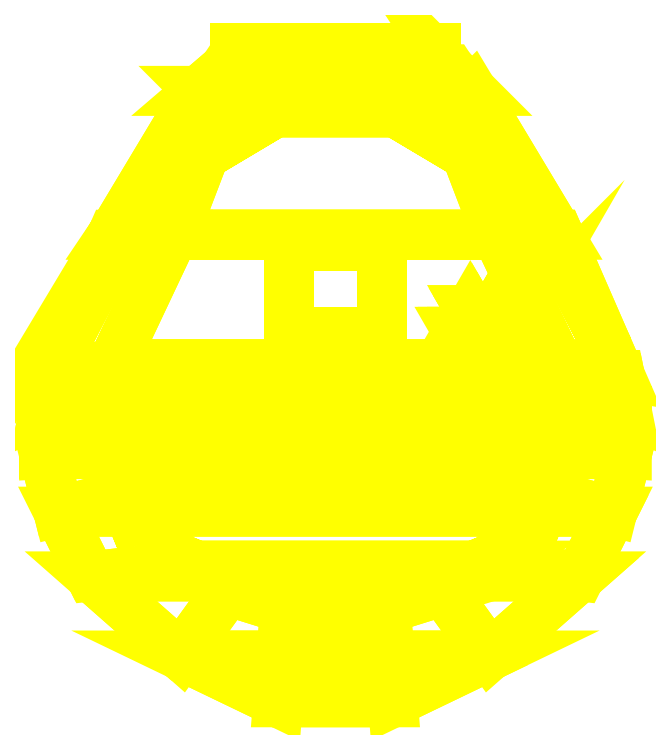
<metadata>
{"format":"dxf","ext":"dxf","renderer":"ezdxf+matplotlib","layout":"modelspace","background":"white","min_lineweight":24,"dpi":150}
</metadata>
<code>
0
SECTION
2
ENTITIES
0
3DFACE
8
TURRET
10
0.81
20
-0.29
30
0.05
11
-0.81
21
-0.29
31
0.05
12
-0.81
22
-0.17
32
0.05
13
0.81
23
-0.17
33
0.05
0
3DFACE
8
TURRET
10
-0.63
20
-0.09
30
0.56
11
-0.63
21
-0.28
31
0.56
12
0.63
22
-0.28
32
0.56
13
0.63
23
-0.09
33
0.56
0
3DFACE
8
TURRET
10
0.63
20
-0.09
30
0.56
11
0.63
21
-0.28
31
0.56
12
0.81
22
-0.29
32
0.05
13
0.81
23
-0.17
33
0.05
0
3DFACE
8
TURRET
10
-0.81
20
-0.17
30
0.05
11
-0.81
21
-0.29
31
0.05
12
-0.63
22
-0.28
32
0.56
13
-0.63
23
-0.09
33
0.56
0
3DFACE
8
TURRET
10
0.81
20
-0.17
30
0.05
11
-0.81
21
-0.17
31
0.05
12
-0.79
22
-0.07
32
0.05
13
0.79
23
-0.07
33
0.05
0
3DFACE
8
TURRET
10
-0.62
20
-0.04
30
0.56
11
-0.63
21
-0.09
31
0.56
12
0.63
22
-0.09
32
0.56
13
0.62
23
-0.04
33
0.56
0
3DFACE
8
TURRET
10
-0.79
20
-0.07
30
0.05
11
-0.81
21
-0.17
31
0.05
12
-0.63
22
-0.09
32
0.56
13
-0.62
23
-0.04
33
0.56
0
3DFACE
8
TURRET
10
0.62
20
-0.04
30
0.56
11
0.63
21
-0.09
31
0.56
12
0.81
22
-0.17
32
0.05
13
0.79
23
-0.07
33
0.05
0
3DFACE
8
TURRET
10
0.79
20
-0.07
30
0.05
11
-0.79
21
-0.07
31
0.05
12
-0.62
22
0.32
32
0.05
13
0.62
23
0.32
33
0.05
0
3DFACE
8
TURRET
10
0.45
20
0.32
30
0.56
11
0.62
21
-0.04
31
0.56
12
0.79
22
-0.07
32
0.05
13
0.62
23
0.32
33
0.05
0
3DFACE
8
TURRET
10
-0.45
20
0.32
30
0.56
11
-0.62
21
-0.04
31
0.56
12
0.62
22
-0.04
32
0.56
13
0.45
23
0.32
33
0.56
0
3DFACE
8
TURRET
10
-0.62
20
0.32
30
0.05
11
-0.79
21
-0.07
31
0.05
12
-0.62
22
-0.04
32
0.56
13
-0.45
23
0.32
33
0.56
0
3DFACE
8
TURRET
10
0.32
20
0.66
30
0.56
11
0.45
21
0.32
31
0.56
12
0.62
22
0.32
32
0.05
13
0.38
23
0.72
33
0.27
0
3DFACE
8
TURRET
10
0.38
20
0.72
30
0.27
11
-0.38
21
0.72
31
0.27
12
-0.32
22
0.66
32
0.56
13
0.32
23
0.66
33
0.56
0
3DFACE
8
TURRET
10
-0.32
20
0.66
30
0.56
11
-0.45
21
0.32
31
0.56
12
0.45
22
0.32
32
0.56
13
0.32
23
0.66
33
0.56
0
3DFACE
8
TURRET
10
-0.38
20
0.72
30
0.27
11
-0.62
21
0.32
31
0.05
12
-0.45
22
0.32
32
0.56
13
-0.32
23
0.66
33
0.56
0
3DFACE
8
TURRET
10
-0.63
20
-0.28
30
0.56
11
-0.58
21
-0.4
31
0.56
12
0.58
22
-0.4
32
0.56
13
0.63
23
-0.28
33
0.56
0
3DFACE
8
TURRET
10
0.77
20
-0.45
30
0.05
11
-0.77
21
-0.45
31
0.05
12
-0.81
22
-0.29
32
0.05
13
0.81
23
-0.29
33
0.05
0
3DFACE
8
TURRET
10
-0.81
20
-0.29
30
0.05
11
-0.77
21
-0.45
31
0.05
12
-0.58
22
-0.4
32
0.56
13
-0.63
23
-0.28
33
0.56
0
3DFACE
8
TURRET
10
0.63
20
-0.28
30
0.56
11
0.58
21
-0.4
31
0.56
12
0.77
22
-0.45
32
0.05
13
0.81
23
-0.29
33
0.05
0
3DFACE
8
TURRET
10
0.68
20
-0.63
30
0.05
11
-0.68
21
-0.63
31
0.05
12
-0.77
22
-0.45
32
0.05
13
0.77
23
-0.45
33
0.05
0
3DFACE
8
TURRET
10
0.58
20
-0.4
30
0.56
11
0.42
21
-0.6
31
0.56
12
0.68
22
-0.63
32
0.05
13
0.77
23
-0.45
33
0.05
0
3DFACE
8
TURRET
10
-0.58
20
-0.4
30
0.56
11
-0.42
21
-0.6
31
0.56
12
0.42
22
-0.6
32
0.56
13
0.58
23
-0.4
33
0.56
0
3DFACE
8
TURRET
10
-0.77
20
-0.45
30
0.05
11
-0.68
21
-0.63
31
0.05
12
-0.42
22
-0.6
32
0.56
13
-0.58
23
-0.4
33
0.56
0
3DFACE
8
TURRET
10
0.43
20
-0.85
30
0.05
11
-0.43
21
-0.85
31
0.05
12
-0.68
22
-0.63
32
0.05
13
0.68
23
-0.63
33
0.05
0
3DFACE
8
TURRET
10
0.42
20
-0.6
30
0.56
11
0.3
21
-0.67
31
0.56
12
0.43
22
-0.85
32
0.05
13
0.68
23
-0.63
33
0.05
0
3DFACE
8
TURRET
10
-0.42
20
-0.6
30
0.56
11
-0.3
21
-0.67
31
0.56
12
0.3
22
-0.67
32
0.56
13
0.42
23
-0.6
33
0.56
0
3DFACE
8
TURRET
10
-0.68
20
-0.63
30
0.05
11
-0.43
21
-0.85
31
0.05
12
-0.3
22
-0.67
32
0.56
13
-0.42
23
-0.6
33
0.56
0
3DFACE
8
TURRET
10
0.16
20
-0.98
30
0.05
11
-0.16
21
-0.98
31
0.05
12
-0.43
22
-0.85
32
0.05
13
0.43
23
-0.85
33
0.05
0
3DFACE
8
TURRET
10
0.14
20
-0.72
30
0.56
11
-0.14
21
-0.72
31
0.56
12
-0.16
22
-0.98
32
0.05
13
0.16
23
-0.98
33
0.05
0
3DFACE
8
TURRET
10
-0.3
20
-0.67
30
0.56
11
-0.14
21
-0.72
31
0.56
12
0.14
22
-0.72
32
0.56
13
0.3
23
-0.67
33
0.56
0
3DFACE
8
TURRET
10
-0.43
20
-0.85
30
0.05
11
-0.16
21
-0.98
31
0.05
12
-0.14
22
-0.72
32
0.56
13
-0.3
23
-0.67
33
0.56
0
3DFACE
8
TURRET
10
0.3
20
-0.67
30
0.56
11
0.14
21
-0.72
31
0.56
12
0.16
22
-0.98
32
0.05
13
0.43
23
-0.85
33
0.05
0
3DFACE
8
TURRET
10
0.38
20
0.72
30
0.27
11
0.62
21
0.32
31
0.05
12
0.62
22
0.32
32
0.05
13
0.32
23
0.78
33
0.05
0
3DFACE
8
TURRET
10
0.32
20
0.78
30
0.05
11
-0.31
21
0.78
31
0.05
12
-0.38
22
0.72
32
0.27
13
0.38
23
0.72
33
0.27
0
3DFACE
8
TURRET
10
-0.31
20
0.78
30
0.05
11
-0.62
21
0.32
31
0.05
12
-0.62
22
0.32
32
0.05
13
-0.38
23
0.72
33
0.27
0
3DFACE
8
TURRET
10
0.62
20
0.32
30
0.05
11
-0.62
21
0.32
31
0.05
12
-0.31
22
0.78
32
0.05
13
0.32
23
0.78
33
0.05
0
3DFACE
8
TURRET
10
0.76
20
0
30
0
11
0.5374
21
0.44
31
0
12
0.5374
22
0.44
32
0.05
13
0.76
23
0
33
0.05
0
3DFACE
8
TURRET
10
0.5374
20
0.44
30
0
11
0
21
0.76
31
0
12
0
22
0.76
32
0.05
13
0.5374
23
0.44
33
0.05
0
3DFACE
8
TURRET
10
0
20
0.76
30
0
11
-0.5374
21
0.44
31
0
12
-0.5374
22
0.44
32
0.05
13
0
23
0.76
33
0.05
0
3DFACE
8
TURRET
10
-0.5374
20
0.44
30
0
11
-0.76
21
1e-16
31
0
12
-0.76
22
1e-16
32
0.05
13
-0.5374
23
0.44
33
0.05
0
3DFACE
8
TURRET
10
-0.76
20
1e-16
30
0
11
-0.5374
21
-0.5374
31
0
12
-0.5374
22
-0.5374
32
0.05
13
-0.76
23
1e-16
33
0.05
0
3DFACE
8
TURRET
10
-0.5374
20
-0.5374
30
0
11
-1e-16
21
-0.76
31
0
12
-1e-16
22
-0.76
32
0.05
13
-0.5374
23
-0.5374
33
0.05
0
3DFACE
8
TURRET
10
-1e-16
20
-0.76
30
0
11
0.5374
21
-0.5374
31
0
12
0.5374
22
-0.5374
32
0.05
13
-1e-16
23
-0.76
33
0.05
0
3DFACE
8
TURRET
10
0.5374
20
-0.5374
30
0
11
0.76
21
0
31
0
12
0.76
22
0
32
0.05
13
0.5374
23
-0.5374
33
0.05
0
3DFACE
8
TURRET
10
0.13
20
0.05
30
0.64
11
0.13
21
0.05
31
0.56
12
0.13
22
0.29
32
0.56
13
0.13
23
0.29
33
0.64
0
3DFACE
8
TURRET
10
-0.13
20
0.29
30
0.56
11
-0.13
21
0.05
31
0.56
12
-0.13
22
0.05
32
0.64
13
-0.13
23
0.29
33
0.64
0
3DFACE
8
TURRET
10
-0.13
20
0.29
30
0.64
11
-0.13
21
0.05
31
0.64
12
0.13
22
0.05
32
0.64
13
0.13
23
0.29
33
0.64
0
3DFACE
8
TURRET
10
-0.13
20
0.05
30
0.64
11
-0.13
21
0.05
31
0.56
12
0.13
22
0.05
32
0.56
13
0.13
23
0.05
33
0.64
0
3DFACE
8
TURRET
10
0.13
20
0.29
30
0.64
11
0.13
21
0.29
31
0.56
12
-0.13
22
0.29
32
0.56
13
-0.13
23
0.29
33
0.64
0
3DFACE
8
TURRET
10
-0.49
20
-0.3
30
0.71
11
-0.525
21
-0.3
31
0.7006
12
-0.5075
22
-0.3303
32
0.7006
13
-0.49
23
-0.3
33
0.71
0
3DFACE
8
TURRET
10
-0.525
20
-0.3
30
0.7006
11
-0.5506
21
-0.3
31
0.675
12
-0.5203
22
-0.3525
32
0.675
13
-0.5075
23
-0.3303
33
0.7006
0
3DFACE
8
TURRET
10
-0.5506
20
-0.3
30
0.675
11
-0.56
21
-0.3
31
0.64
12
-0.525
22
-0.3606
32
0.64
13
-0.5203
23
-0.3525
33
0.675
0
3DFACE
8
TURRET
10
-0.49
20
-0.3
30
0.71
11
-0.5075
21
-0.3303
31
0.7006
12
-0.4725
22
-0.3303
32
0.7006
13
-0.49
23
-0.3
33
0.71
0
3DFACE
8
TURRET
10
-0.5075
20
-0.3303
30
0.7006
11
-0.5203
21
-0.3525
31
0.675
12
-0.4597
22
-0.3525
32
0.675
13
-0.4725
23
-0.3303
33
0.7006
0
3DFACE
8
TURRET
10
-0.5203
20
-0.3525
30
0.675
11
-0.525
21
-0.3606
31
0.64
12
-0.455
22
-0.3606
32
0.64
13
-0.4597
23
-0.3525
33
0.675
0
3DFACE
8
TURRET
10
-0.49
20
-0.3
30
0.71
11
-0.4725
21
-0.3303
31
0.7006
12
-0.455
22
-0.3
32
0.7006
13
-0.49
23
-0.3
33
0.71
0
3DFACE
8
TURRET
10
-0.4725
20
-0.3303
30
0.7006
11
-0.4597
21
-0.3525
31
0.675
12
-0.4294
22
-0.3
32
0.675
13
-0.455
23
-0.3
33
0.7006
0
3DFACE
8
TURRET
10
-0.4597
20
-0.3525
30
0.675
11
-0.455
21
-0.3606
31
0.64
12
-0.42
22
-0.3
32
0.64
13
-0.4294
23
-0.3
33
0.675
0
3DFACE
8
TURRET
10
-0.49
20
-0.3
30
0.71
11
-0.455
21
-0.3
31
0.7006
12
-0.4725
22
-0.2697
32
0.7006
13
-0.49
23
-0.3
33
0.71
0
3DFACE
8
TURRET
10
-0.455
20
-0.3
30
0.7006
11
-0.4294
21
-0.3
31
0.675
12
-0.4597
22
-0.2475
32
0.675
13
-0.4725
23
-0.2697
33
0.7006
0
3DFACE
8
TURRET
10
-0.4294
20
-0.3
30
0.675
11
-0.42
21
-0.3
31
0.64
12
-0.455
22
-0.2394
32
0.64
13
-0.4597
23
-0.2475
33
0.675
0
3DFACE
8
TURRET
10
-0.49
20
-0.3
30
0.71
11
-0.4725
21
-0.2697
31
0.7006
12
-0.5075
22
-0.2697
32
0.7006
13
-0.49
23
-0.3
33
0.71
0
3DFACE
8
TURRET
10
-0.4725
20
-0.2697
30
0.7006
11
-0.4597
21
-0.2475
31
0.675
12
-0.5203
22
-0.2475
32
0.675
13
-0.5075
23
-0.2697
33
0.7006
0
3DFACE
8
TURRET
10
-0.4597
20
-0.2475
30
0.675
11
-0.455
21
-0.2394
31
0.64
12
-0.525
22
-0.2394
32
0.64
13
-0.5203
23
-0.2475
33
0.675
0
3DFACE
8
TURRET
10
-0.49
20
-0.3
30
0.71
11
-0.5075
21
-0.2697
31
0.7006
12
-0.525
22
-0.3
32
0.7006
13
-0.49
23
-0.3
33
0.71
0
3DFACE
8
TURRET
10
-0.5075
20
-0.2697
30
0.7006
11
-0.5203
21
-0.2475
31
0.675
12
-0.5506
22
-0.3
32
0.675
13
-0.525
23
-0.3
33
0.7006
0
3DFACE
8
TURRET
10
-0.5203
20
-0.2475
30
0.675
11
-0.525
21
-0.2394
31
0.64
12
-0.56
22
-0.3
32
0.64
13
-0.5506
23
-0.3
33
0.675
0
3DFACE
8
TURRET
10
-0.42
20
-0.3
30
0.56
11
-0.455
21
-0.2394
31
0.56
12
-0.455
22
-0.2394
32
0.64
13
-0.42
23
-0.3
33
0.64
0
3DFACE
8
TURRET
10
-0.455
20
-0.2394
30
0.56
11
-0.525
21
-0.2394
31
0.56
12
-0.525
22
-0.2394
32
0.64
13
-0.455
23
-0.2394
33
0.64
0
3DFACE
8
TURRET
10
-0.525
20
-0.2394
30
0.56
11
-0.56
21
-0.3
31
0.56
12
-0.56
22
-0.3
32
0.64
13
-0.525
23
-0.2394
33
0.64
0
3DFACE
8
TURRET
10
-0.56
20
-0.3
30
0.56
11
-0.525
21
-0.3606
31
0.56
12
-0.525
22
-0.3606
32
0.64
13
-0.56
23
-0.3
33
0.64
0
3DFACE
8
TURRET
10
-0.525
20
-0.3606
30
0.56
11
-0.455
21
-0.3606
31
0.56
12
-0.455
22
-0.3606
32
0.64
13
-0.525
23
-0.3606
33
0.64
0
3DFACE
8
TURRET
10
-0.455
20
-0.3606
30
0.56
11
-0.42
21
-0.3
31
0.56
12
-0.42
22
-0.3
32
0.64
13
-0.455
23
-0.3606
33
0.64
0
3DFACE
8
TURRET
10
0.41
20
0.05
30
0.71
11
0.375
21
0.05
31
0.7006
12
0.3925
22
0.01969
32
0.7006
13
0.41
23
0.05
33
0.71
0
3DFACE
8
TURRET
10
0.375
20
0.05
30
0.7006
11
0.3494
21
0.05
31
0.675
12
0.3797
22
-0.0025
32
0.675
13
0.3925
23
0.01969
33
0.7006
0
3DFACE
8
TURRET
10
0.3494
20
0.05
30
0.675
11
0.34
21
0.05
31
0.64
12
0.375
22
-0.01062
32
0.64
13
0.3797
23
-0.0025
33
0.675
0
3DFACE
8
TURRET
10
0.41
20
0.05
30
0.71
11
0.3925
21
0.01969
31
0.7006
12
0.4275
22
0.01969
32
0.7006
13
0.41
23
0.05
33
0.71
0
3DFACE
8
TURRET
10
0.3925
20
0.01969
30
0.7006
11
0.3797
21
-0.0025
31
0.675
12
0.4403
22
-0.0025
32
0.675
13
0.4275
23
0.01969
33
0.7006
0
3DFACE
8
TURRET
10
0.3797
20
-0.0025
30
0.675
11
0.375
21
-0.01062
31
0.64
12
0.445
22
-0.01062
32
0.64
13
0.4403
23
-0.0025
33
0.675
0
3DFACE
8
TURRET
10
0.41
20
0.05
30
0.71
11
0.4275
21
0.01969
31
0.7006
12
0.445
22
0.05
32
0.7006
13
0.41
23
0.05
33
0.71
0
3DFACE
8
TURRET
10
0.4275
20
0.01969
30
0.7006
11
0.4403
21
-0.0025
31
0.675
12
0.4706
22
0.05
32
0.675
13
0.445
23
0.05
33
0.7006
0
3DFACE
8
TURRET
10
0.4403
20
-0.0025
30
0.675
11
0.445
21
-0.01062
31
0.64
12
0.48
22
0.05
32
0.64
13
0.4706
23
0.05
33
0.675
0
3DFACE
8
TURRET
10
0.41
20
0.05
30
0.71
11
0.445
21
0.05
31
0.7006
12
0.4275
22
0.08031
32
0.7006
13
0.41
23
0.05
33
0.71
0
3DFACE
8
TURRET
10
0.445
20
0.05
30
0.7006
11
0.4706
21
0.05
31
0.675
12
0.4403
22
0.1025
32
0.675
13
0.4275
23
0.08031
33
0.7006
0
3DFACE
8
TURRET
10
0.4706
20
0.05
30
0.675
11
0.48
21
0.05
31
0.64
12
0.445
22
0.1106
32
0.64
13
0.4403
23
0.1025
33
0.675
0
3DFACE
8
TURRET
10
0.41
20
0.05
30
0.71
11
0.4275
21
0.08031
31
0.7006
12
0.3925
22
0.08031
32
0.7006
13
0.41
23
0.05
33
0.71
0
3DFACE
8
TURRET
10
0.4275
20
0.08031
30
0.7006
11
0.4403
21
0.1025
31
0.675
12
0.3797
22
0.1025
32
0.675
13
0.3925
23
0.08031
33
0.7006
0
3DFACE
8
TURRET
10
0.4403
20
0.1025
30
0.675
11
0.445
21
0.1106
31
0.64
12
0.375
22
0.1106
32
0.64
13
0.3797
23
0.1025
33
0.675
0
3DFACE
8
TURRET
10
0.41
20
0.05
30
0.71
11
0.3925
21
0.08031
31
0.7006
12
0.375
22
0.05
32
0.7006
13
0.41
23
0.05
33
0.71
0
3DFACE
8
TURRET
10
0.3925
20
0.08031
30
0.7006
11
0.3797
21
0.1025
31
0.675
12
0.3494
22
0.05
32
0.675
13
0.375
23
0.05
33
0.7006
0
3DFACE
8
TURRET
10
0.3797
20
0.1025
30
0.675
11
0.375
21
0.1106
31
0.64
12
0.34
22
0.05
32
0.64
13
0.3494
23
0.05
33
0.675
0
3DFACE
8
TURRET
10
0.48
20
0.05
30
0.56
11
0.445
21
0.1106
31
0.56
12
0.445
22
0.1106
32
0.64
13
0.48
23
0.05
33
0.64
0
3DFACE
8
TURRET
10
0.445
20
0.1106
30
0.56
11
0.375
21
0.1106
31
0.56
12
0.375
22
0.1106
32
0.64
13
0.445
23
0.1106
33
0.64
0
3DFACE
8
TURRET
10
0.375
20
0.1106
30
0.56
11
0.34
21
0.05
31
0.56
12
0.34
22
0.05
32
0.64
13
0.375
23
0.1106
33
0.64
0
3DFACE
8
TURRET
10
0.34
20
0.05
30
0.56
11
0.375
21
-0.01062
31
0.56
12
0.375
22
-0.01062
32
0.64
13
0.34
23
0.05
33
0.64
0
3DFACE
8
TURRET
10
0.375
20
-0.01062
30
0.56
11
0.445
21
-0.01062
31
0.56
12
0.445
22
-0.01062
32
0.64
13
0.375
23
-0.01062
33
0.64
0
3DFACE
8
TURRET
10
0.445
20
-0.01062
30
0.56
11
0.48
21
0.05
31
0.56
12
0.48
22
0.05
32
0.64
13
0.445
23
-0.01062
33
0.64
0
3DFACE
8
TURRET
10
0.28
20
0.67
30
0.49
11
0.28
21
0.77
31
0.08
12
0.28
22
0.83
32
0.17
13
0.28
23
0.71
33
0.49
0
3DFACE
8
TURRET
10
-0.28
20
0.83
30
0.17
11
-0.28
21
0.77
31
0.08
12
-0.28
22
0.67
32
0.49
13
-0.28
23
0.71
33
0.49
0
3DFACE
8
TURRET
10
-0.28
20
0.71
30
0.49
11
-0.28
21
0.67
31
0.49
12
0.28
22
0.67
32
0.49
13
0.28
23
0.71
33
0.49
0
3DFACE
8
TURRET
10
0.28
20
0.83
30
0.17
11
0.28
21
0.77
31
0.08
12
-0.28
22
0.77
32
0.08
13
-0.28
23
0.83
33
0.17
0
3DFACE
8
TURRET
10
0.28
20
0.71
30
0.49
11
0.28
21
0.83
31
0.17
12
0.28
22
0.84
32
0.22
13
0.28
23
0.78
33
0.44
0
3DFACE
8
TURRET
10
-0.28
20
0.84
30
0.22
11
-0.28
21
0.83
31
0.17
12
-0.28
22
0.71
32
0.49
13
-0.28
23
0.78
33
0.44
0
3DFACE
8
TURRET
10
0.28
20
0.84
30
0.22
11
0.28
21
0.83
31
0.17
12
-0.28
22
0.83
32
0.17
13
-0.28
23
0.84
33
0.22
0
3DFACE
8
TURRET
10
-0.28
20
0.78
30
0.44
11
-0.28
21
0.71
31
0.49
12
0.28
22
0.71
32
0.49
13
0.28
23
0.78
33
0.44
0
3DFACE
8
TURRET
10
-0.28
20
0.84
30
0.33
11
-0.28
21
0.84
31
0.22
12
-0.28
22
0.78
32
0.44
13
-0.28
23
0.82
33
0.39
0
3DFACE
8
TURRET
10
0.28
20
0.82
30
0.39
11
0.28
21
0.84
31
0.33
12
-0.28
22
0.84
32
0.33
13
-0.28
23
0.82
33
0.39
0
3DFACE
8
TURRET
10
0.28
20
0.78
30
0.44
11
0.28
21
0.84
31
0.22
12
0.28
22
0.84
32
0.33
13
0.28
23
0.82
33
0.39
0
3DFACE
8
TURRET
10
-0.28
20
0.82
30
0.39
11
-0.28
21
0.78
31
0.44
12
0.28
22
0.78
32
0.44
13
0.28
23
0.82
33
0.39
0
3DFACE
8
TURRET
10
0.28
20
0.84
30
0.33
11
0.28
21
0.84
31
0.22
12
-0.28
22
0.84
32
0.22
13
-0.28
23
0.84
33
0.33
0
VIEWPORT
8
0
10
144.7
20
101.2
30
0
40
391.1
41
222.2
68
     2
69
     1
0
VIEWPORT
8
0
10
139.2
20
100.8
30
0
40
222.8
41
161.3
68
     1
69
     2
0
ENDSEC
0
EOF

</code>
